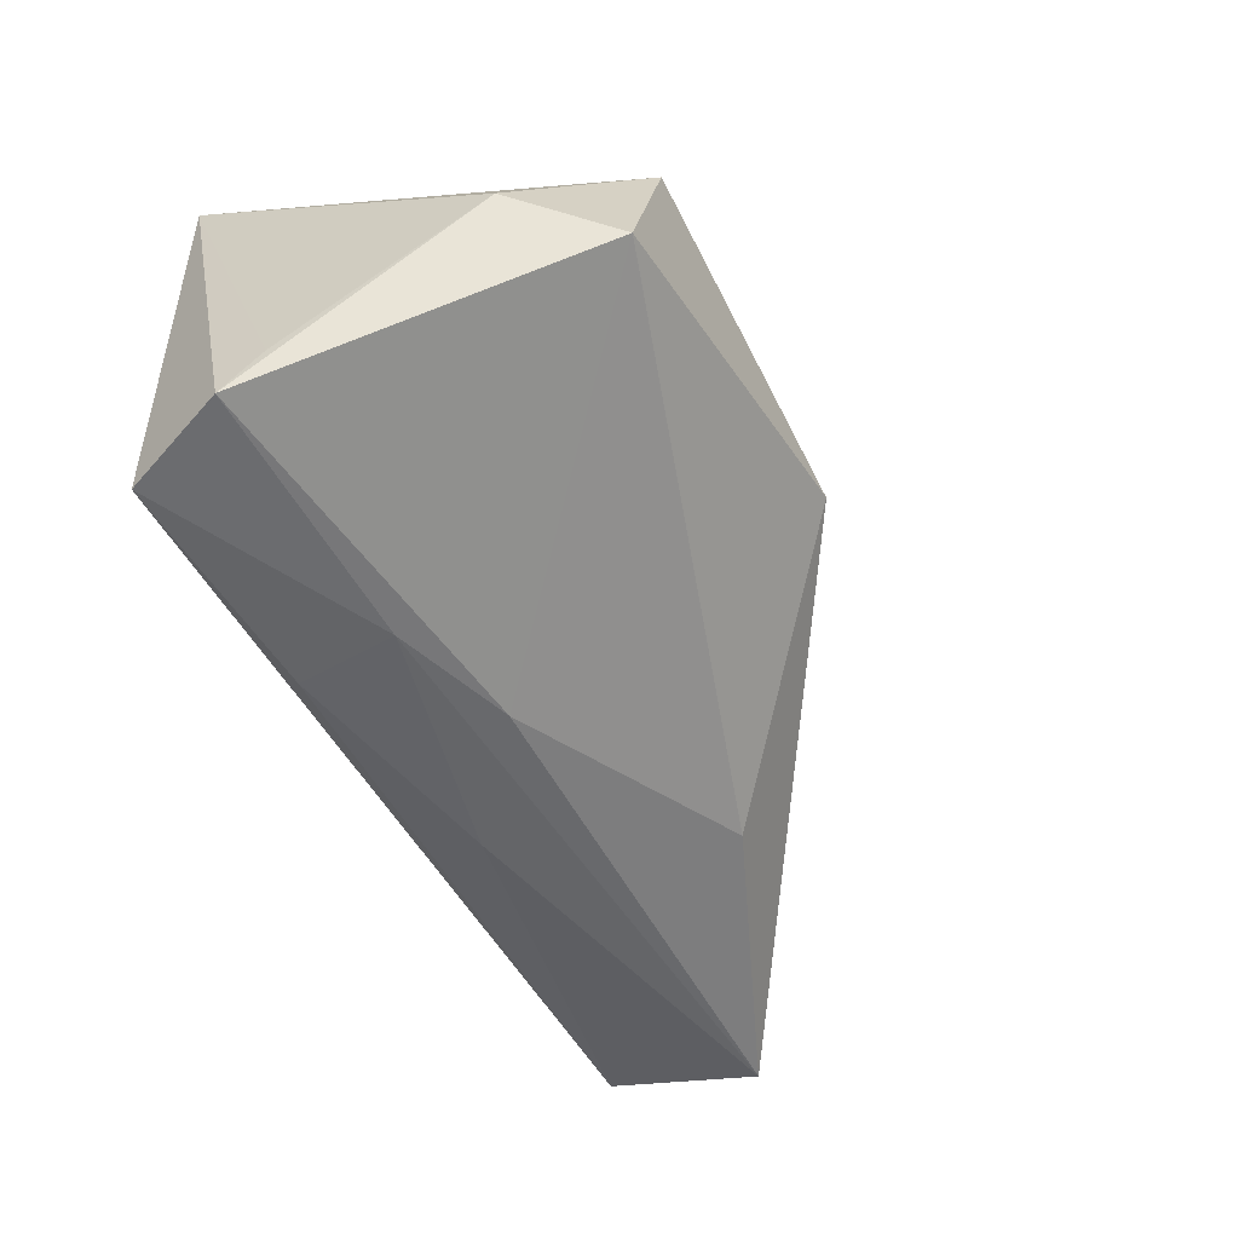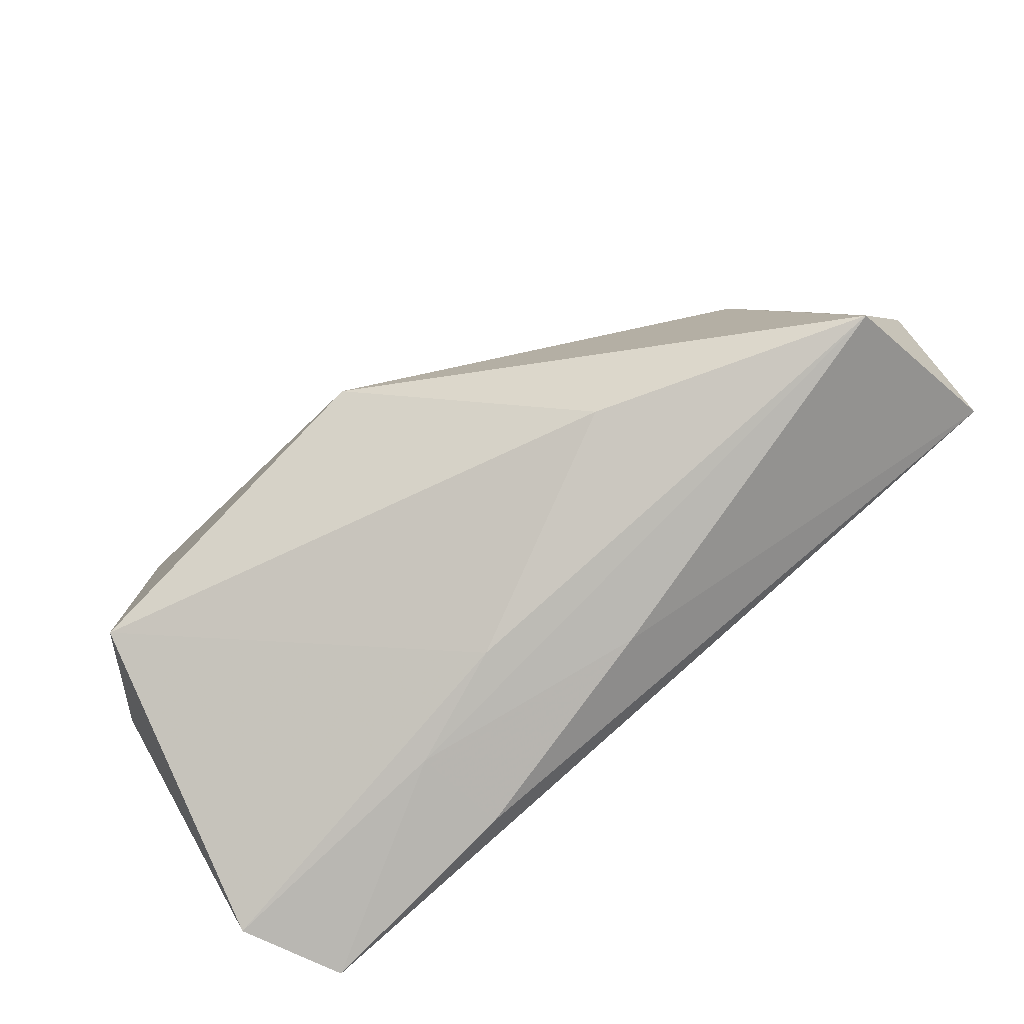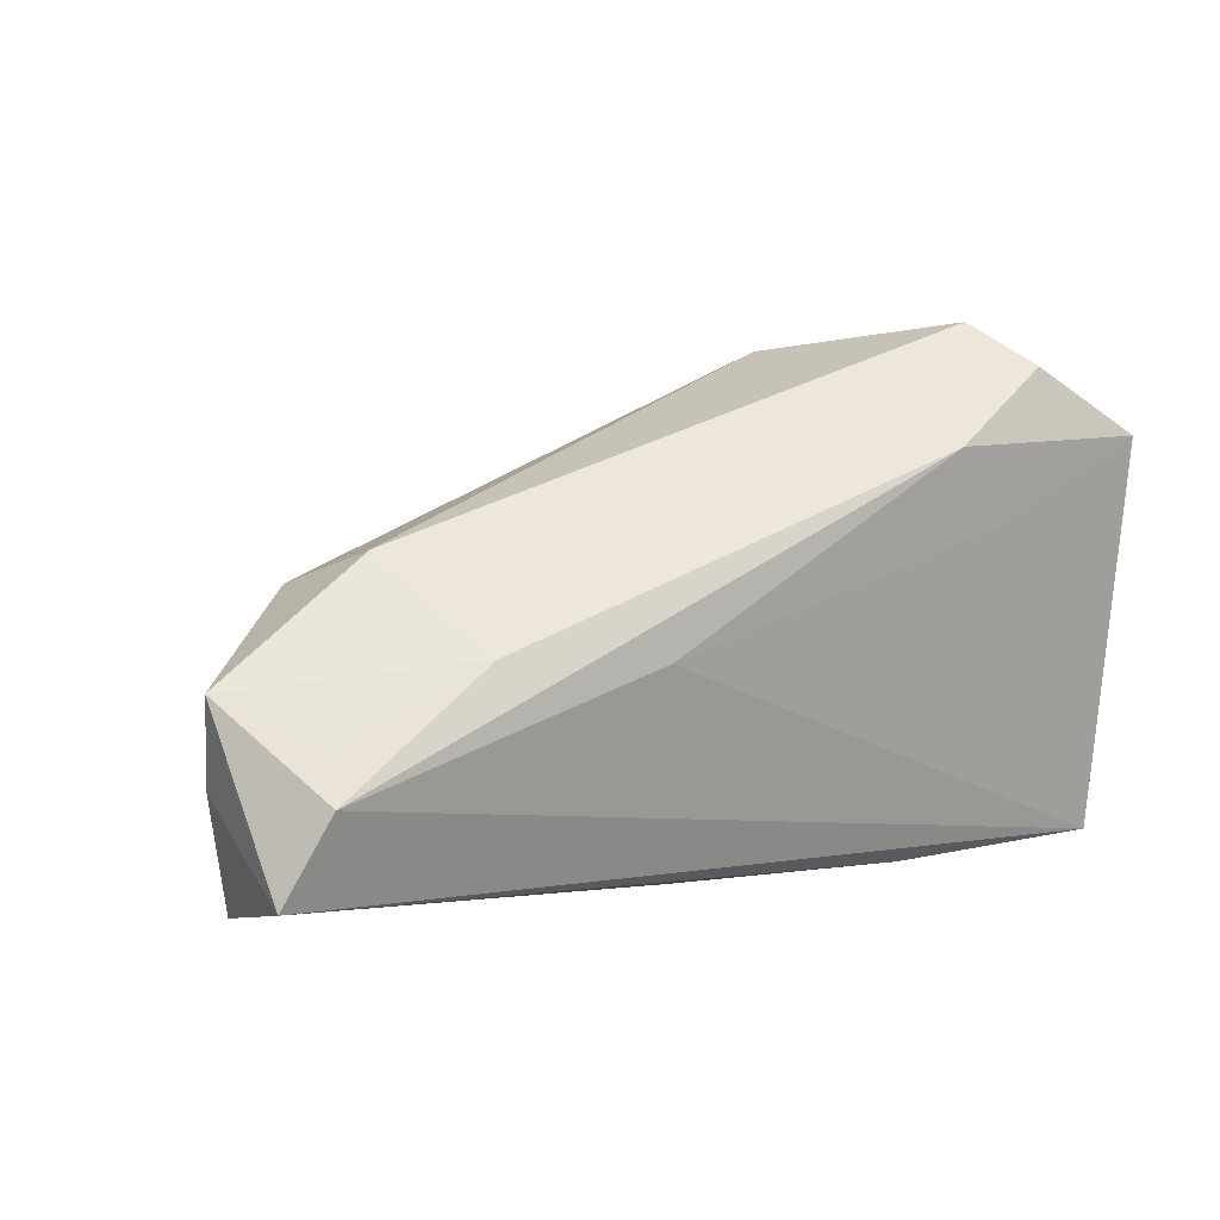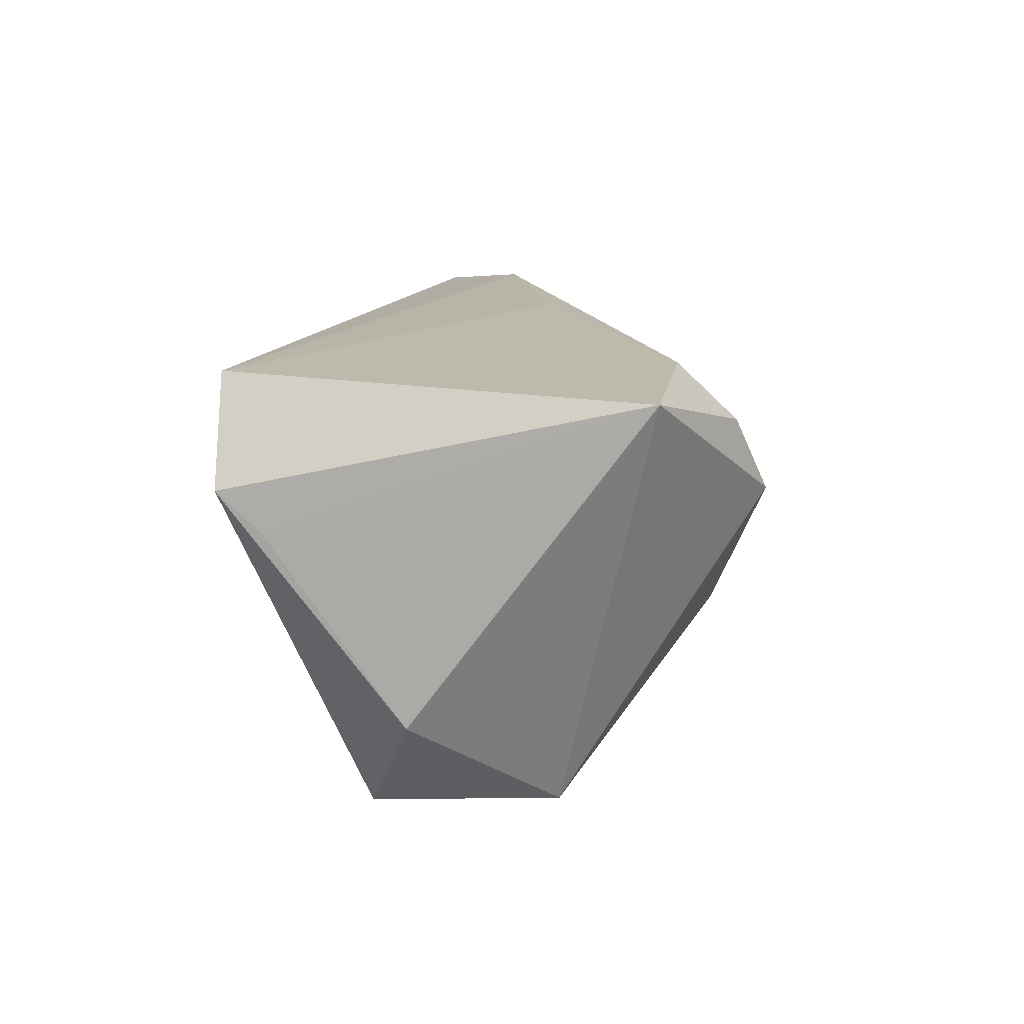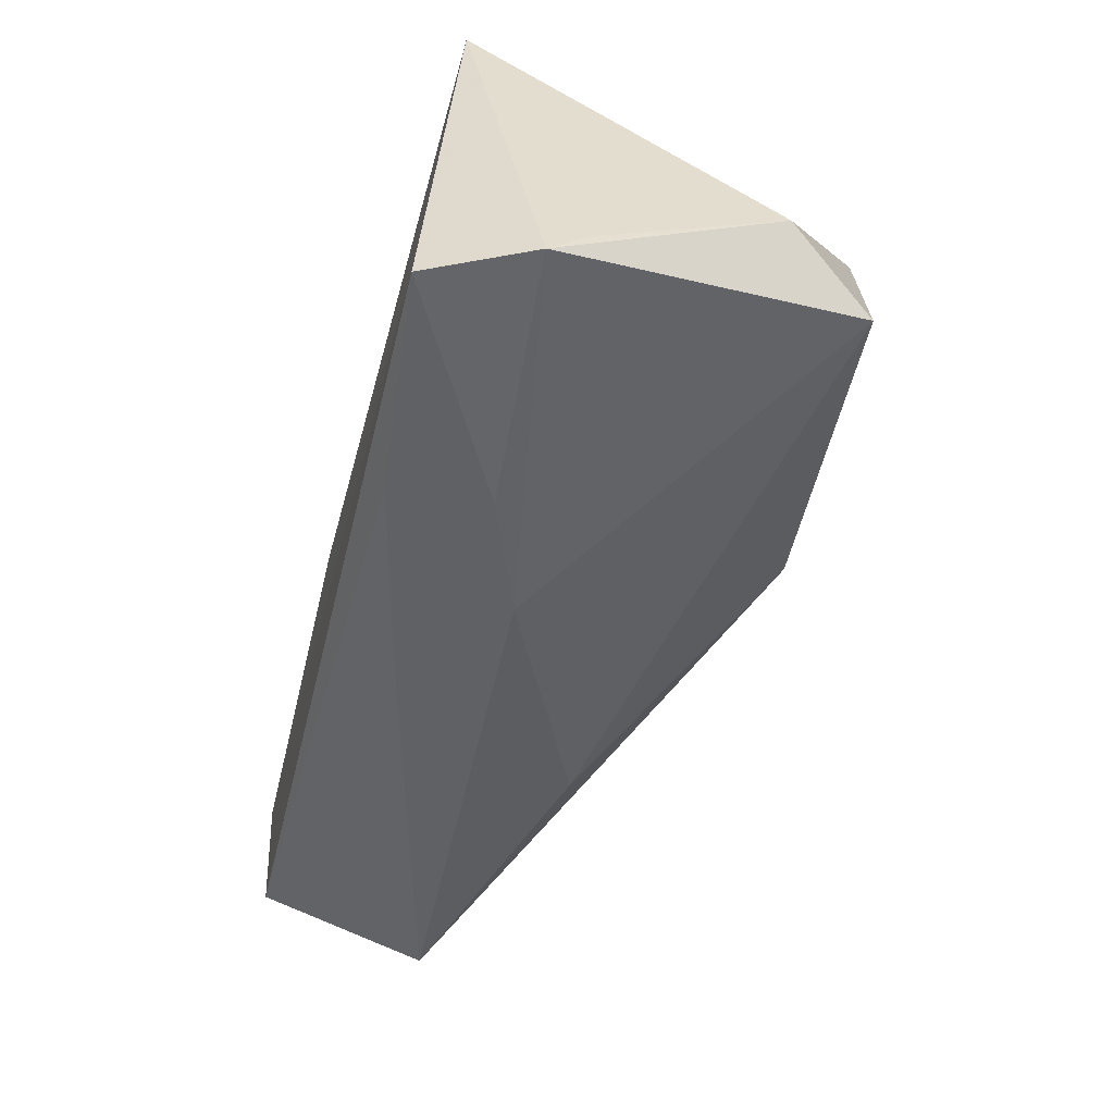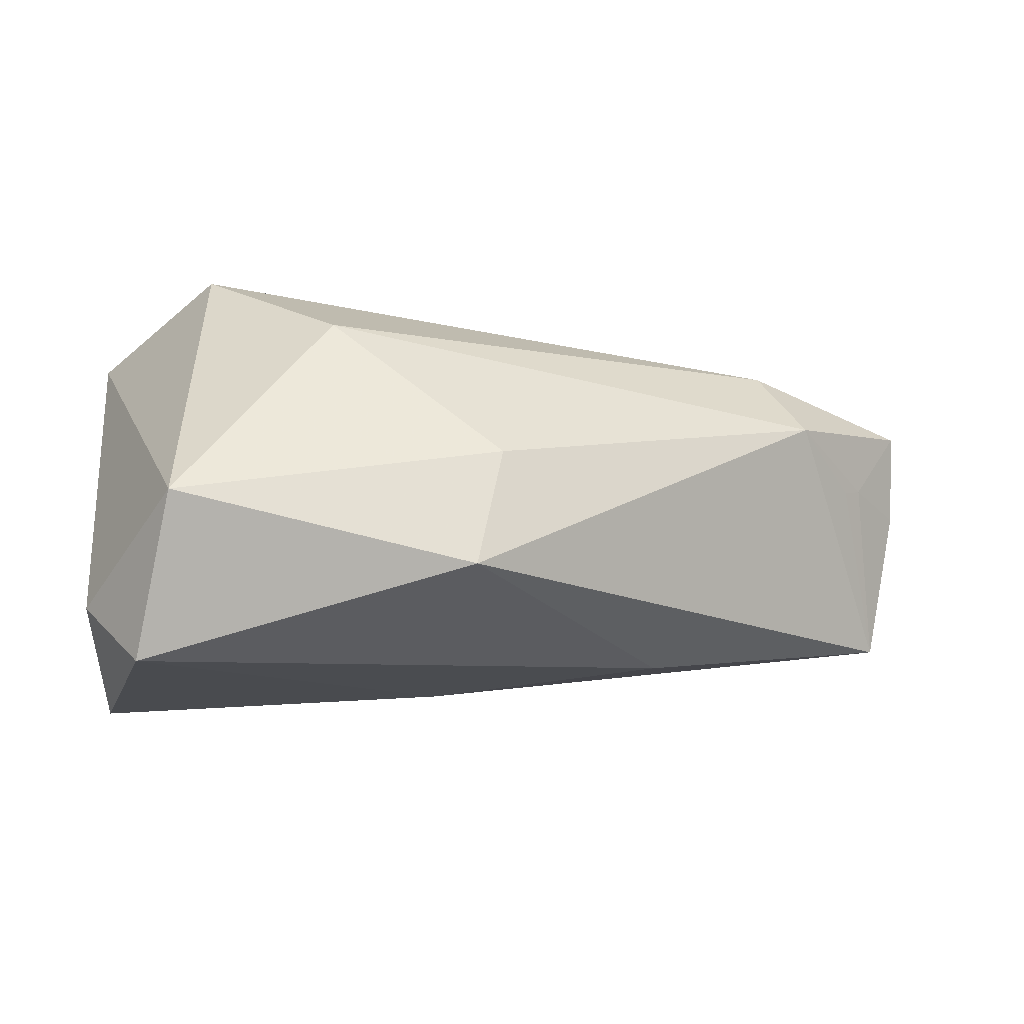
<metadata>
{"format":"obj","ext":"obj","renderer":"f3d","projection":"perspective","resolution":1024,"background":"white","views":[{"elev":-56.3,"azim":114.2,"up":"+Y"},{"elev":-79.0,"azim":-140.4,"up":"+Y"},{"elev":20.7,"azim":-34.1,"up":"+Y"},{"elev":13.0,"azim":91.7,"up":"+Z"},{"elev":-54.9,"azim":76.0,"up":"+Y"},{"elev":8.1,"azim":174.9,"up":"+Y"}]}
</metadata>
<code>
v -0.06833 -0.008938 0.02111
v -0.04104 0.01137 0.01863
v -0.007254 0.01344 -0.02613
v 0.01405 -0.02689 0.0196
v -0.06413 -0.02005 -0.0004717
v 0.01473 0.02934 -0.01168
v -0.003212 5.231e-05 -0.03479
v -0.02145 0.007737 0.02236
v 0.03576 0.009751 -0.03181
v 0.03216 0.03442 0.006853
v 0.04863 0.02072 0.01968
v 0.04863 -0.02936 0.009571
v 0.02639 0.01362 0.02071
v 0.03598 0.03036 0.01583
v -0.04731 0.02024 0.003677
v -0.02962 -0.01905 -0.01275
v 0.000667 -0.0259 0.00165
v 0.01567 -0.02742 0.007405
v -0.05948 0.004049 -0.002027
v 0.04261 -0.02919 0.02236
v 0.0481 -0.008019 -0.01877
v -0.05984 0.005518 0.01828
v -0.01482 -0.02456 0.01256
v -0.06206 0.001377 0.02236
v -0.06899 0.0106 0.008426
v -0.06197 0.003908 0.0002488
v -0.06861 -0.001241 0.006319
v 0.04054 -0.01277 -0.03042
v -0.05196 0.01398 -0.007701
v 0.02066 0.02416 0.02023
v 0.04862 -0.02429 0.004813
f 11 20 12
f 8 24 20
f 20 24 1
f 1 27 5
f 1 24 25
f 25 27 1
f 18 12 20
f 21 11 31
f 31 12 21
f 11 12 31
f 15 10 6
f 21 12 28
f 13 20 11
f 11 8 13
f 13 8 20
f 2 15 25
f 20 1 4
f 4 18 20
f 21 28 9
f 9 11 21
f 9 10 11
f 6 10 9
f 9 28 7
f 9 3 6
f 7 3 9
f 5 7 16
f 7 28 16
f 5 27 26
f 26 19 5
f 26 27 25
f 10 15 14
f 11 10 14
f 25 24 22
f 22 2 25
f 24 2 22
f 23 1 5
f 23 4 1
f 5 18 23
f 18 4 23
f 29 15 6
f 6 3 29
f 25 15 29
f 29 26 25
f 19 26 29
f 29 3 7
f 29 7 5
f 5 19 29
f 17 18 5
f 5 16 17
f 12 18 17
f 17 28 12
f 17 16 28
f 15 2 30
f 30 14 15
f 30 2 24
f 24 8 30
f 30 8 11
f 11 14 30

</code>
